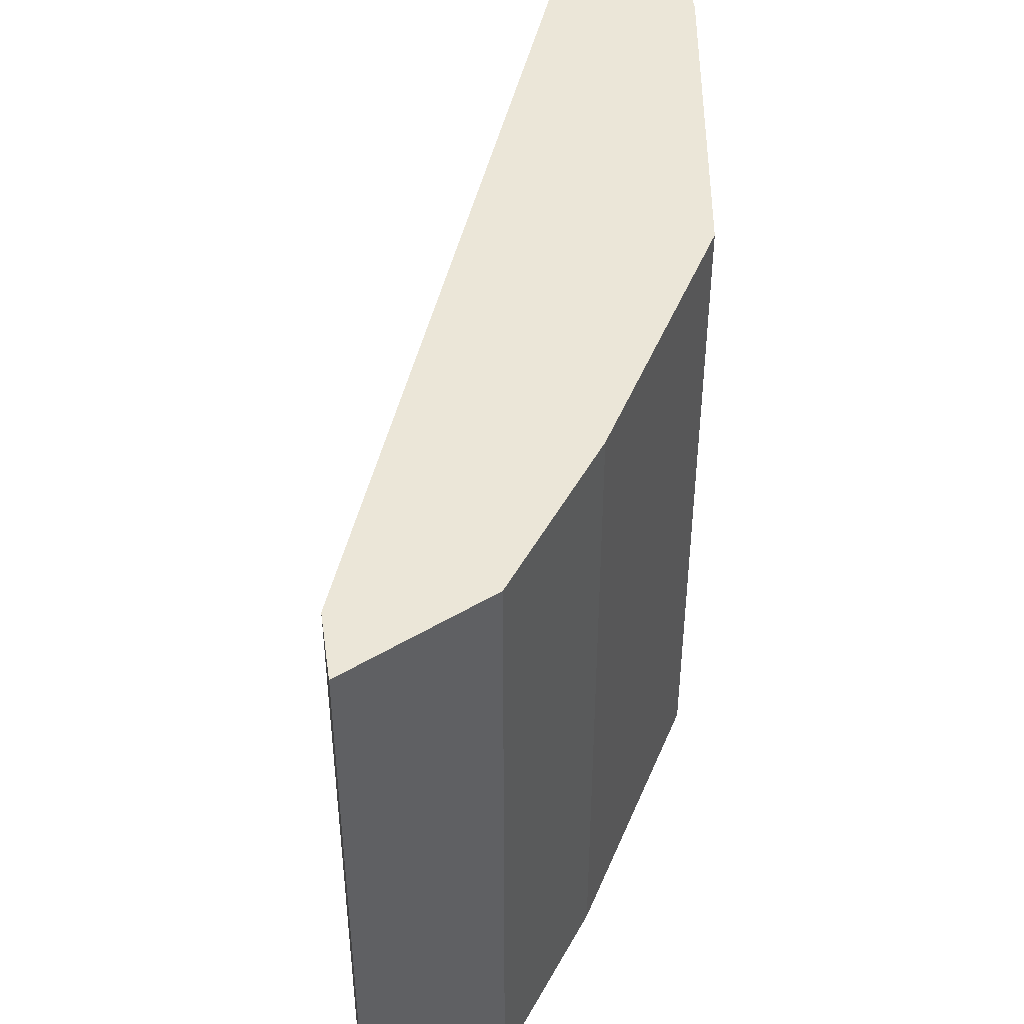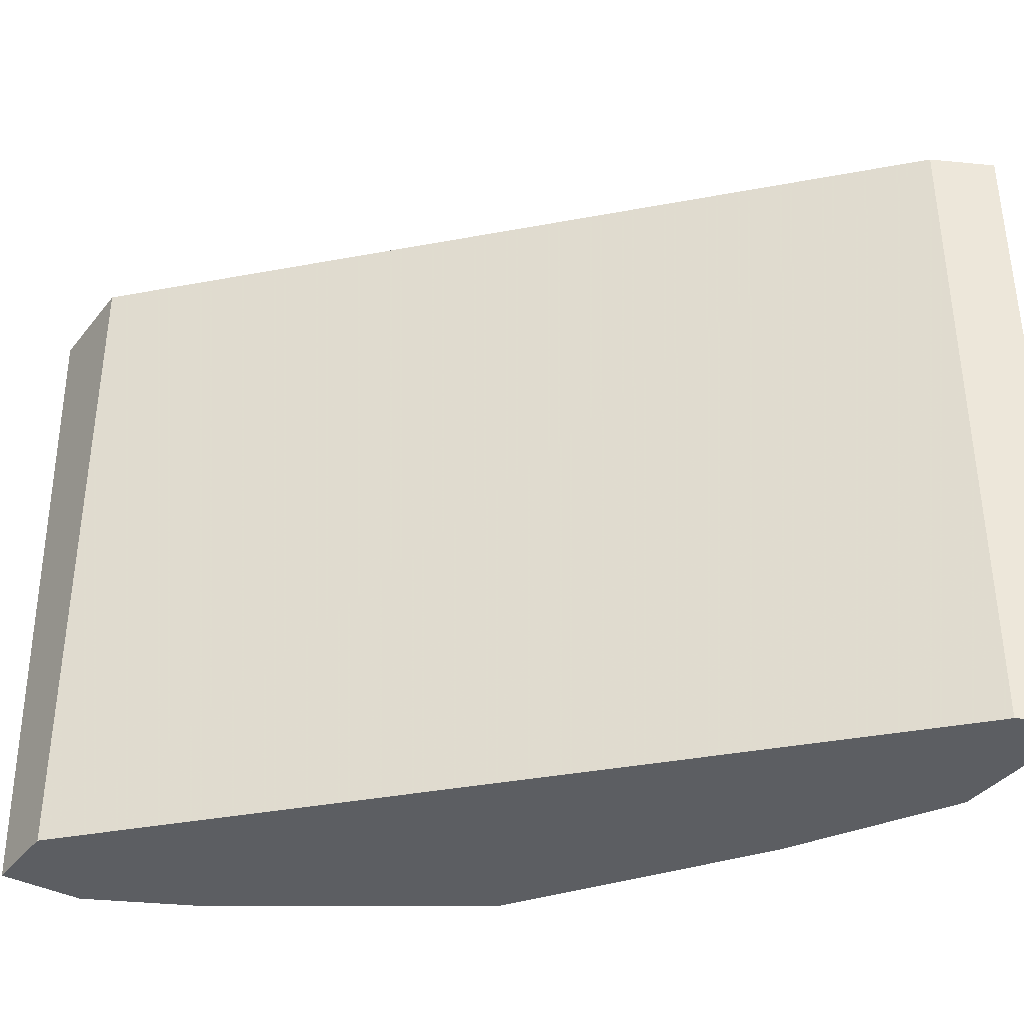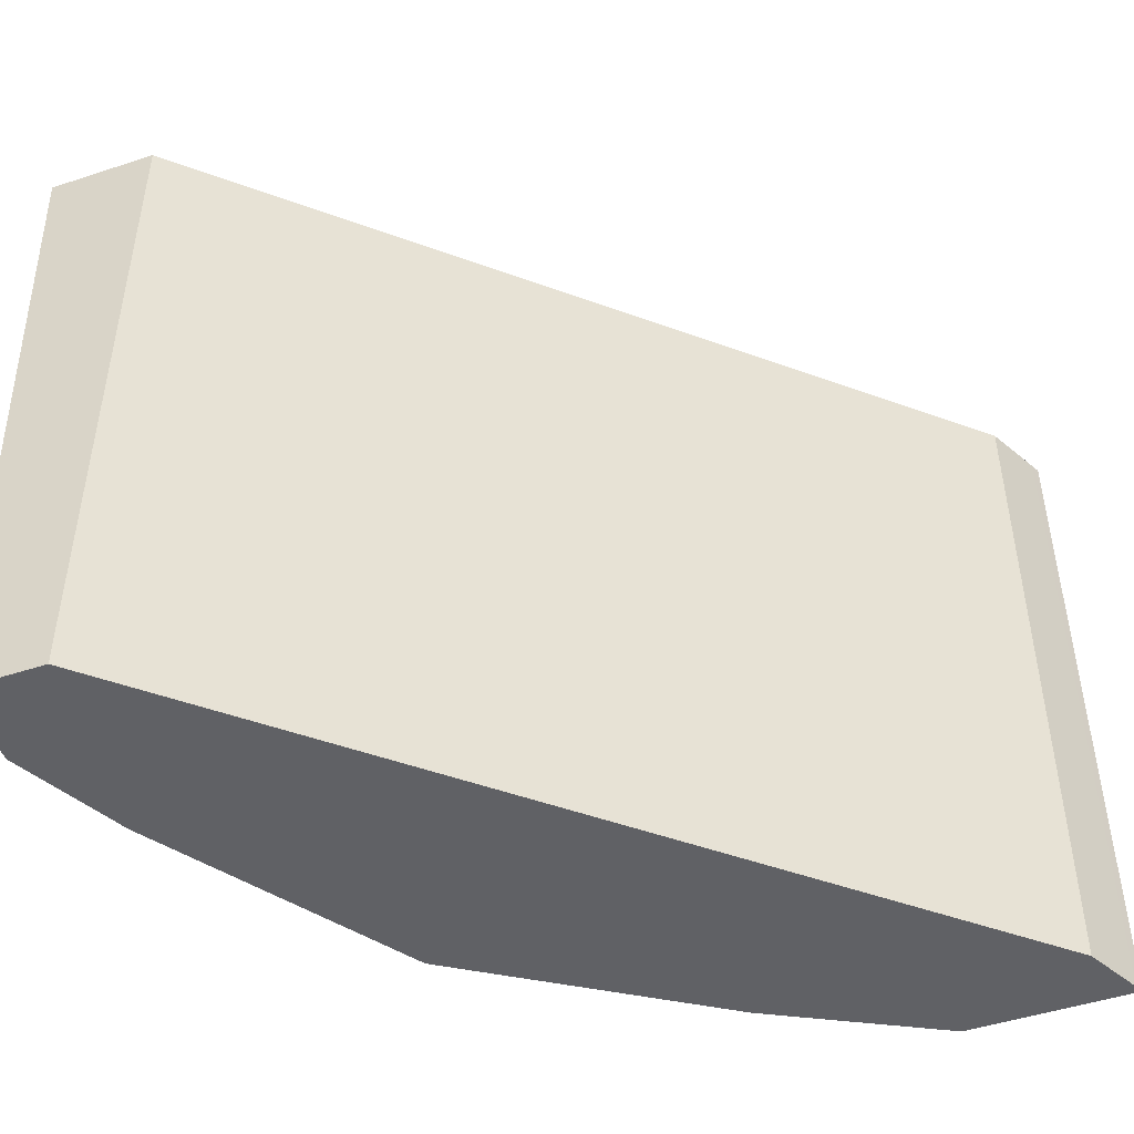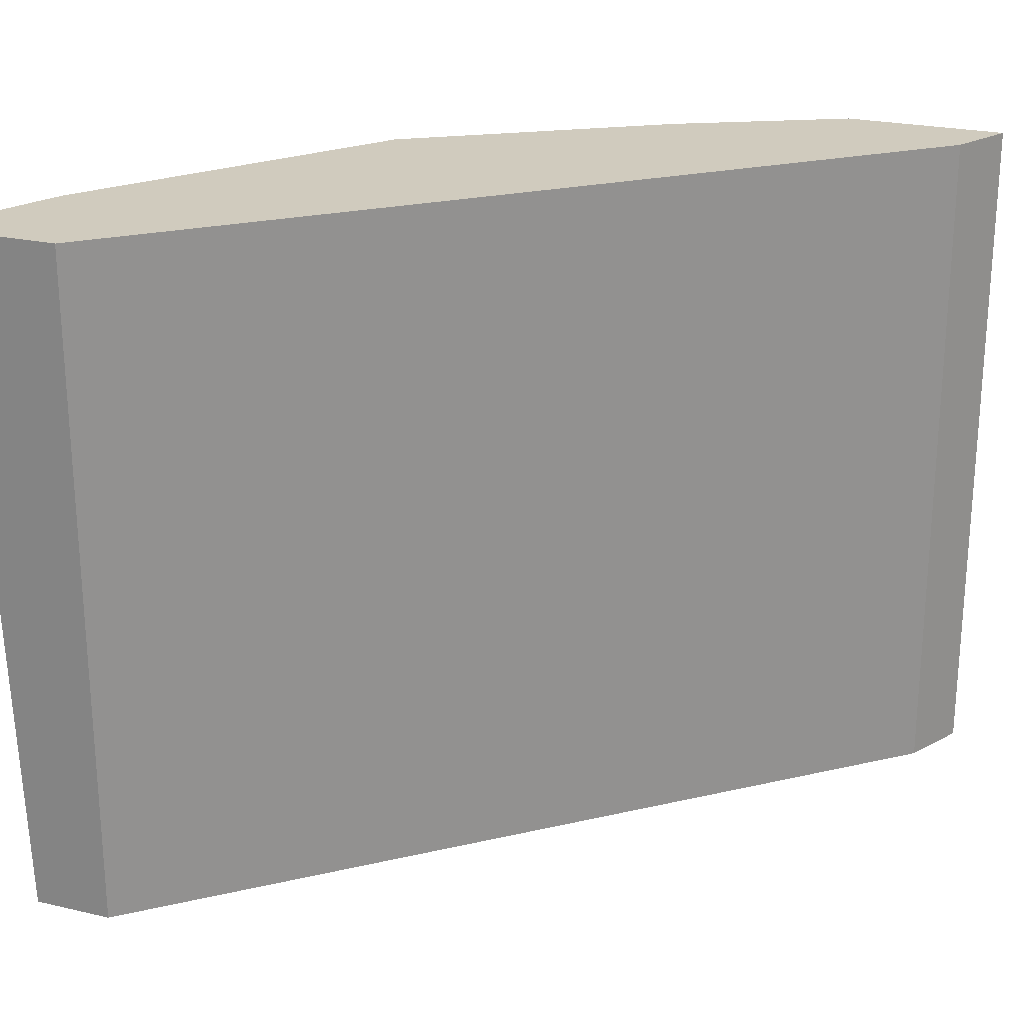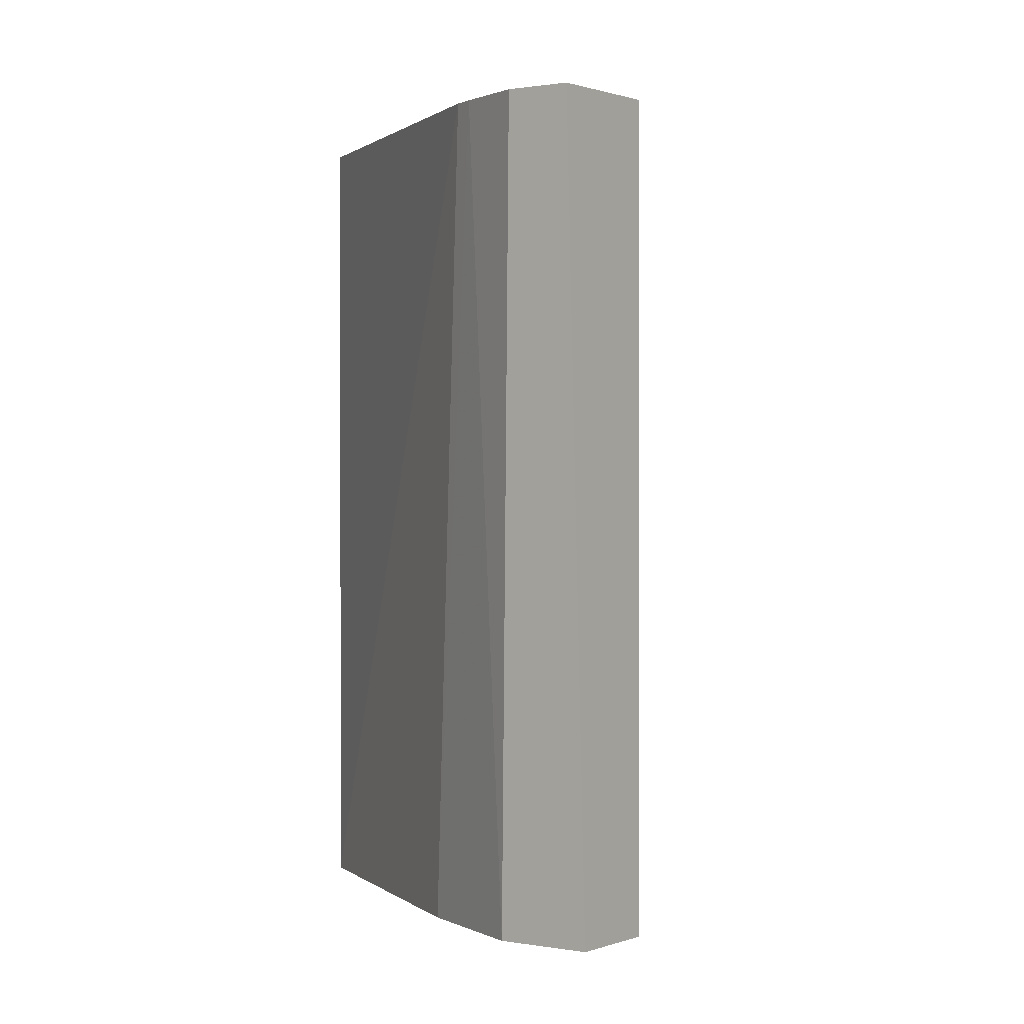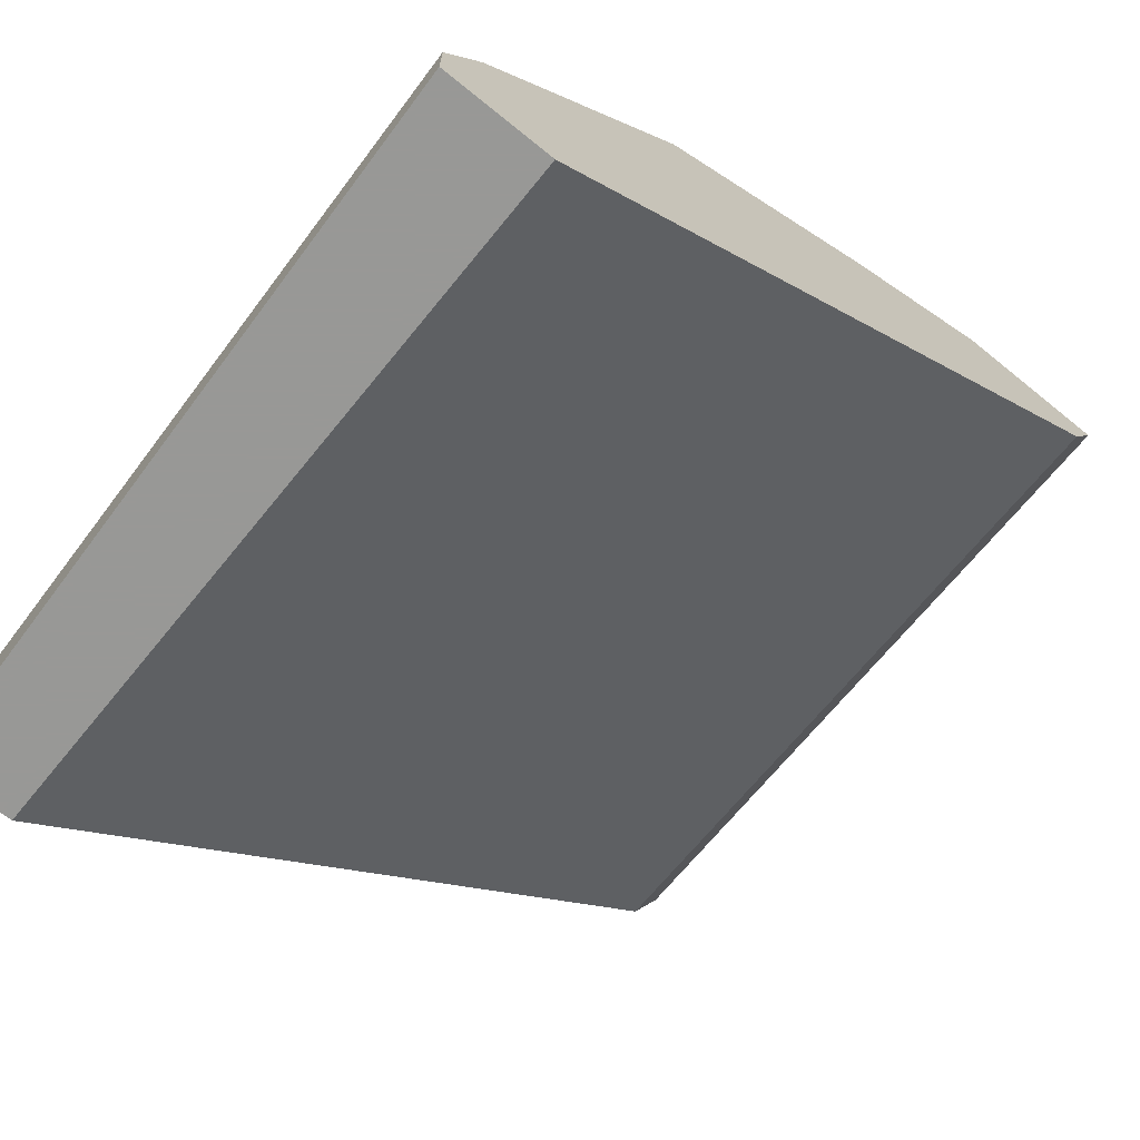
<metadata>
{"format":"obj","ext":"obj","renderer":"f3d","projection":"perspective","resolution":1024,"background":"white","views":[{"elev":46.3,"azim":145.4,"up":"+Z"},{"elev":-37.7,"azim":56.2,"up":"+Z"},{"elev":-47.7,"azim":20.3,"up":"+Z"},{"elev":23.6,"azim":21.4,"up":"+Z"},{"elev":0.8,"azim":-54.6,"up":"+Z"},{"elev":-68.5,"azim":-39.1,"up":"+Y"}]}
</metadata>
<code>
v 0.1685 0.5423 0.0003508
v 0.1621 0.5423 0.1623
v 0.1685 0.5616 0.0003508
v 0.1872 0.5423 0.0003508
v 0.1621 0.5554 0.1623
v 0.1872 0.5423 0.1623
v 0.1685 0.5694 0.1623
v 0.1748 0.5743 0.0003508
v 0.3432 0.6863 0.0003508
v 0.3432 0.6863 0.1623
v 0.1705 0.5735 0.1623
v 0.1809 0.5865 0.0003508
v 0.3494 0.6988 0.0003508
v 0.3473 0.6947 0.1623
v 0.2184 0.6427 0.1623
v 0.2184 0.6427 0.0003508
v 0.3504 0.7008 0.0003508
v 0.3494 0.6988 0.1623
v 0.2745 0.6801 0.1623
v 0.2745 0.6801 0.0003508
v 0.3504 0.7008 0.1623
v 0.3129 0.7008 0.0003508
v 0.3129 0.7008 0.1623
f 9 14 10
f 3 5 7
f 19 22 20
f 4 9 10
f 4 10 6
f 7 11 12
f 7 12 8
f 9 13 14
f 11 15 16
f 19 23 22
f 13 17 21
f 13 21 18
f 13 18 14
f 15 19 20
f 15 20 16
f 17 22 23
f 17 23 21
f 2 7 5
f 11 16 12
f 2 11 7
f 3 7 8
f 2 19 15
f 2 15 11
f 1 2 5
f 1 5 3
f 1 8 12
f 1 12 16
f 1 16 20
f 1 20 22
f 1 22 17
f 1 17 13
f 1 3 8
f 1 9 4
f 1 4 6
f 1 6 2
f 2 6 10
f 2 10 14
f 2 14 18
f 2 18 21
f 2 21 23
f 1 13 9
f 2 23 19

</code>
